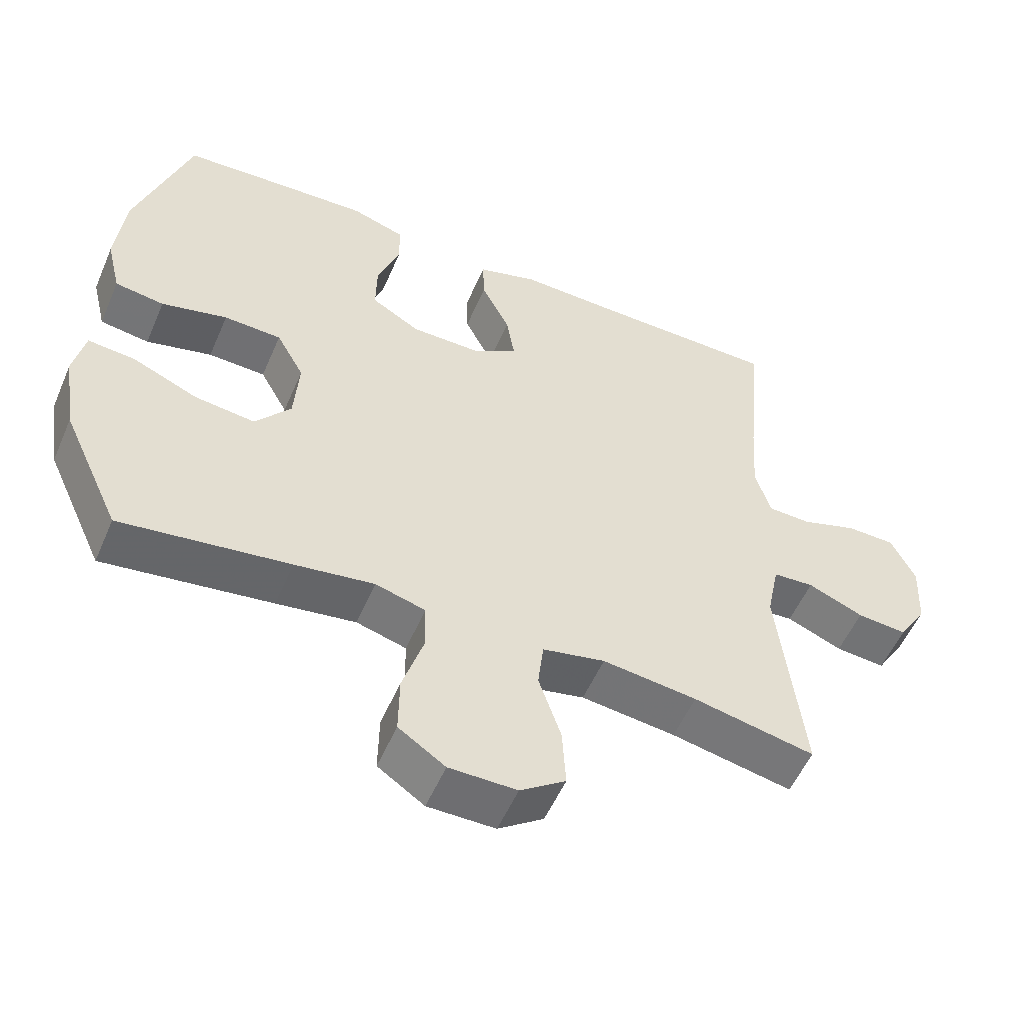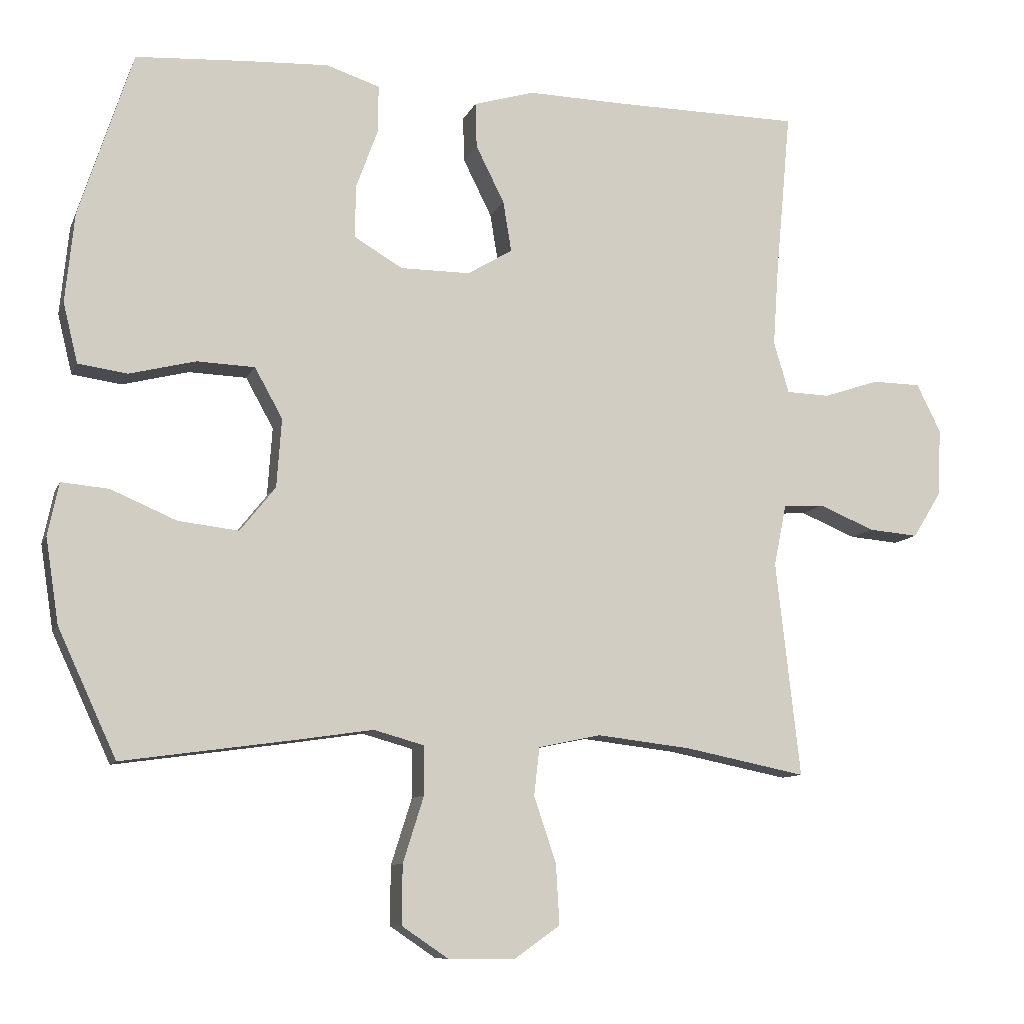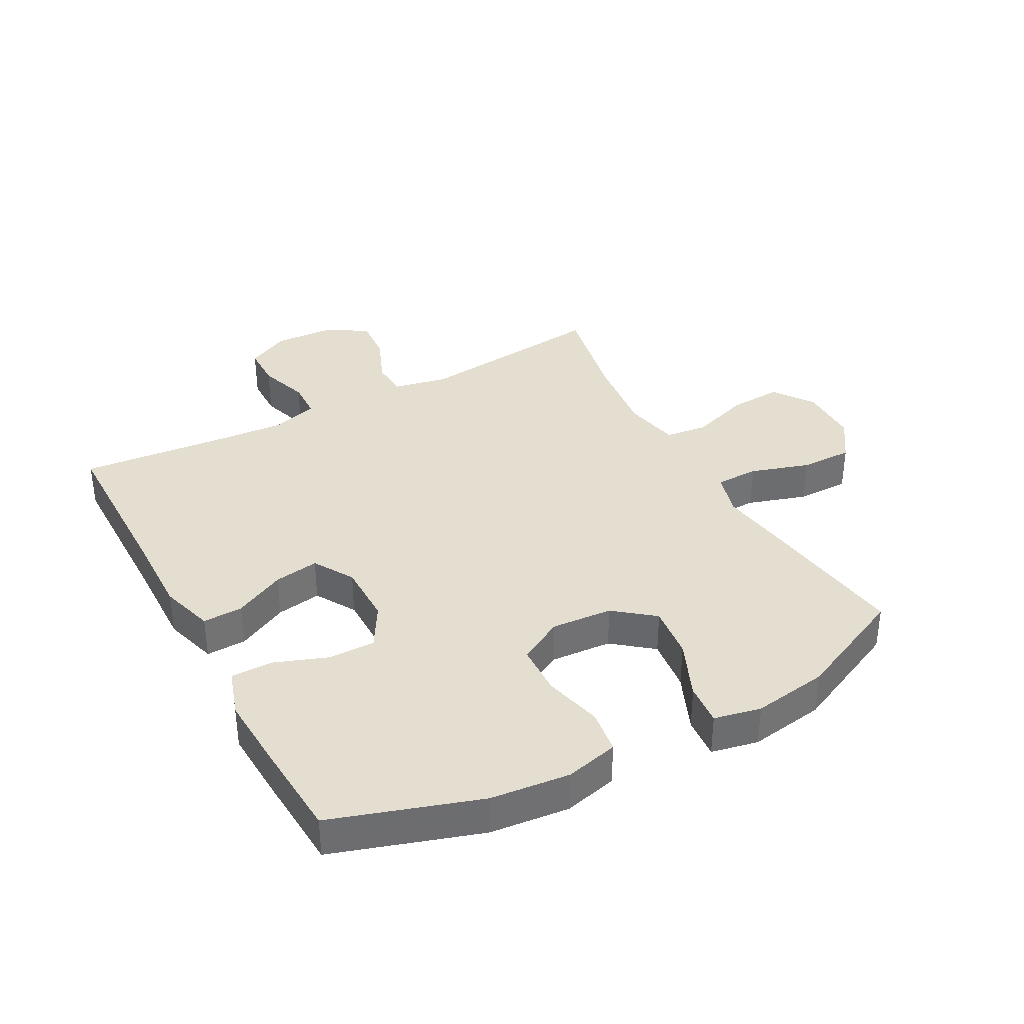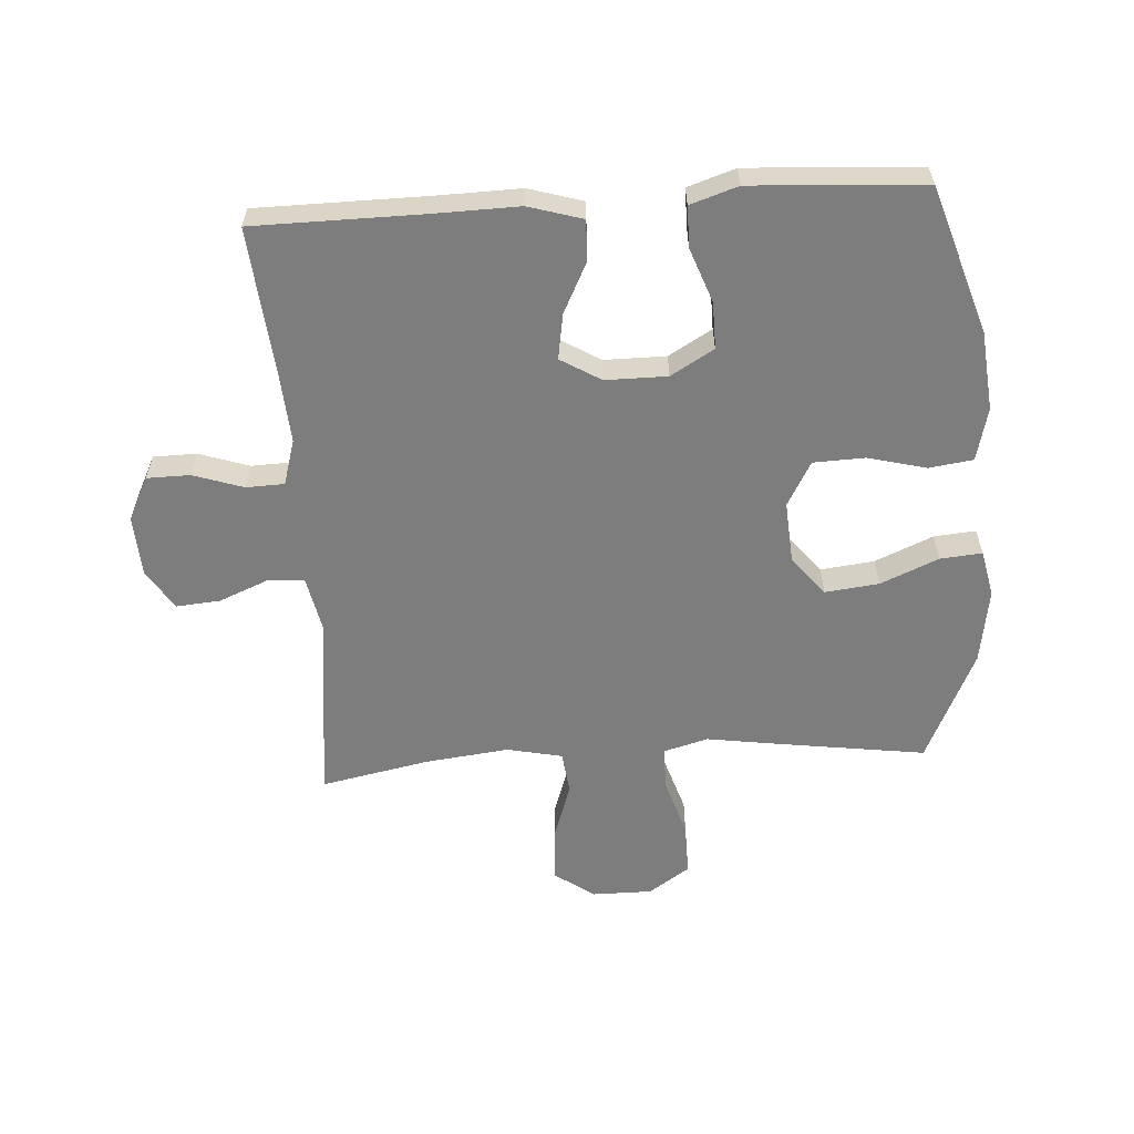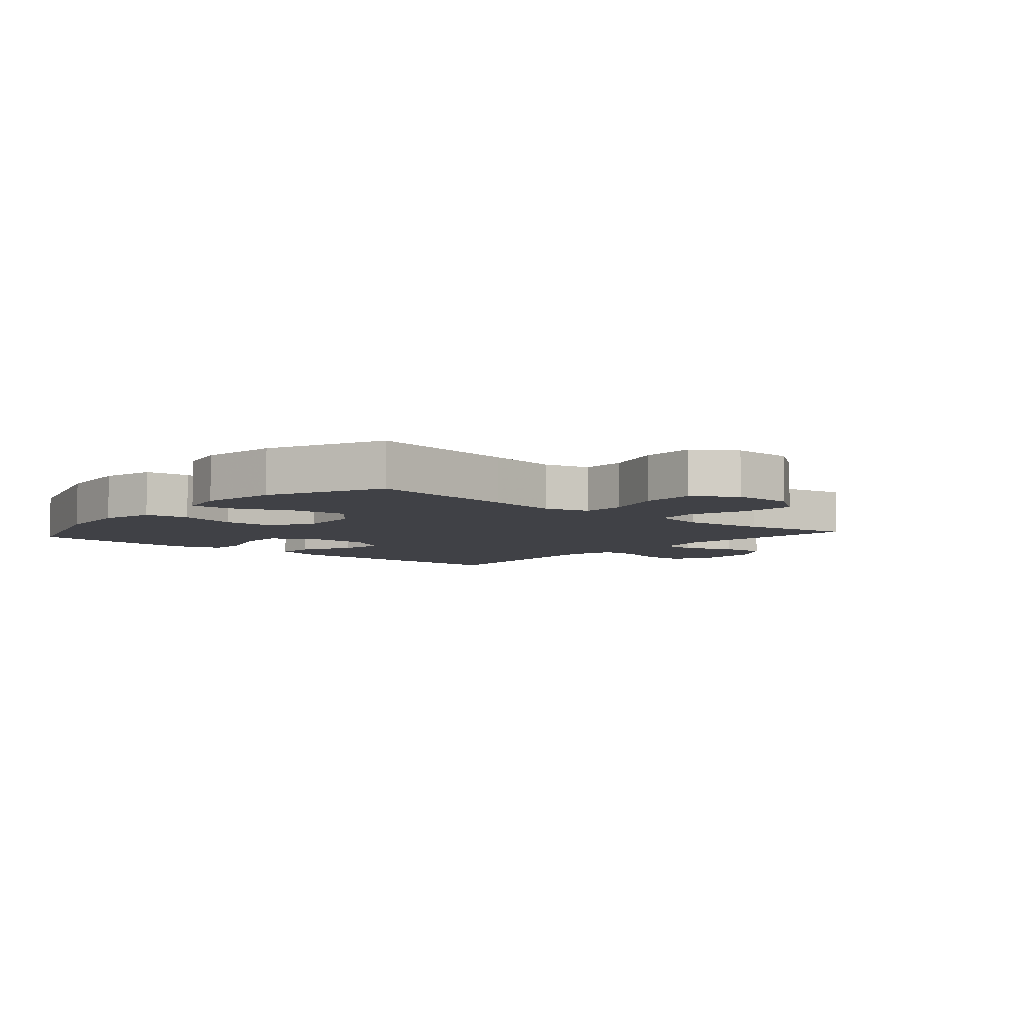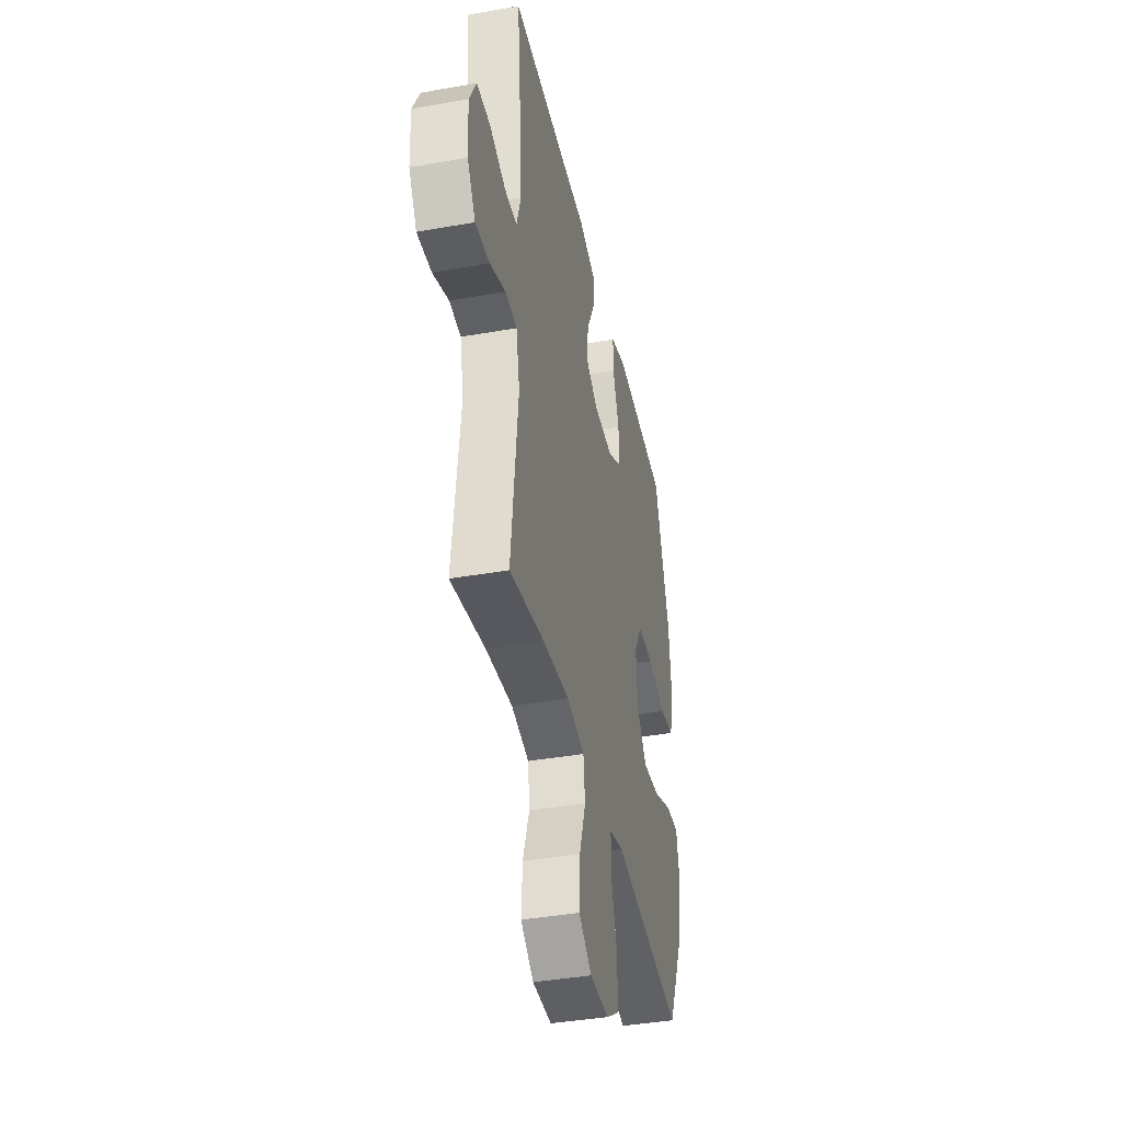
<metadata>
{"format":"obj","ext":"obj","renderer":"f3d","projection":"perspective","resolution":1024,"background":"white","views":[{"elev":-54.4,"azim":156.8,"up":"+Z"},{"elev":-9.8,"azim":163.7,"up":"+Z"},{"elev":36.4,"azim":61.6,"up":"+Y"},{"elev":-59.1,"azim":3.7,"up":"+Y"},{"elev":-6.0,"azim":139.0,"up":"+Y"},{"elev":-40.2,"azim":-77.7,"up":"+Z"}]}
</metadata>
<code>
v 0.5 0.07 0.5
v 0.577 0.07 0.262
v 0.59 0.07 0.134
v 0.569 0.07 0.048
v 0.498 0.07 0.038
v 0.403 0.07 0.062
v 0.32 0.07 0.059
v 0.28 0.07 -0.013
v 0.287 0.07 -0.112
v 0.338 0.07 -0.176
v 0.425 0.07 -0.166
v 0.519 0.07 -0.126
v 0.587 0.07 -0.12
v 0.603 0.07 -0.196
v 0.584 0.07 -0.318
v 0.5 0.07 -0.5
v 0.257 0.07 -0.466
v 0.143 0.07 -0.449
v 0.071 0.07 -0.469
v 0.07 0.07 -0.539
v 0.1 0.07 -0.634
v 0.101 0.07 -0.719
v 0.034 0.07 -0.764
v -0.063 0.07 -0.764
v -0.128 0.07 -0.718
v -0.123 0.07 -0.632
v -0.091 0.07 -0.537
v -0.099 0.07 -0.468
v -0.189 0.07 -0.449
v -0.325 0.07 -0.465
v -0.5 0.07 -0.5
v -0.465 0.07 -0.189
v -0.483 0.07 -0.101
v -0.542 0.07 -0.097
v -0.622 0.07 -0.13
v -0.694 0.07 -0.136
v -0.735 0.07 -0.07
v -0.74 0.07 0.028
v -0.705 0.07 0.098
v -0.635 0.07 0.099
v -0.554 0.07 0.072
v -0.492 0.07 0.074
v -0.47 0.07 0.148
v -0.478 0.07 0.263
v -0.5 0.07 0.5
v -0.226 0.07 0.502
v -0.089 0.07 0.505
v -0.002 0.07 0.479
v -0.004 0.07 0.414
v -0.045 0.07 0.332
v -0.057 0.07 0.259
v 0.008 0.07 0.22
v 0.108 0.07 0.22
v 0.178 0.07 0.261
v 0.177 0.07 0.337
v 0.145 0.07 0.424
v 0.145 0.07 0.491
v 0.222 0.07 0.516
v 0.342 0.07 0.51
v 0.5 0 0.5
v 0.577 0 0.262
v 0.59 0 0.134
v 0.569 0 0.048
v 0.498 0 0.038
v 0.403 0 0.062
v 0.32 0 0.059
v 0.28 0 -0.013
v 0.287 0 -0.112
v 0.338 0 -0.176
v 0.425 0 -0.166
v 0.519 0 -0.126
v 0.587 0 -0.12
v 0.603 0 -0.196
v 0.584 0 -0.318
v 0.5 0 -0.5
v 0.257 0 -0.466
v 0.143 0 -0.449
v 0.071 0 -0.469
v 0.07 0 -0.539
v 0.1 0 -0.634
v 0.101 0 -0.719
v 0.034 0 -0.764
v -0.063 0 -0.764
v -0.128 0 -0.718
v -0.123 0 -0.632
v -0.091 0 -0.537
v -0.099 0 -0.468
v -0.189 0 -0.449
v -0.325 0 -0.465
v -0.5 0 -0.5
v -0.465 0 -0.189
v -0.483 0 -0.101
v -0.542 0 -0.097
v -0.622 0 -0.13
v -0.694 0 -0.136
v -0.735 0 -0.07
v -0.74 0 0.028
v -0.705 0 0.098
v -0.635 0 0.099
v -0.554 0 0.072
v -0.492 0 0.074
v -0.47 0 0.148
v -0.478 0 0.263
v -0.5 0 0.5
v -0.226 0 0.502
v -0.089 0 0.505
v -0.002 0 0.479
v -0.004 0 0.414
v -0.045 0 0.332
v -0.057 0 0.259
v 0.008 0 0.22
v 0.108 0 0.22
v 0.178 0 0.261
v 0.177 0 0.337
v 0.145 0 0.424
v 0.145 0 0.491
v 0.222 0 0.516
v 0.342 0 0.51
f 4 5 6
f 3 4 6
f 2 3 6
f 1 2 6
f 59 1 6
f 58 59 6
f 57 58 6
f 56 57 6
f 55 56 6
f 54 55 6 7
f 53 54 7 8
f 52 53 8 9
f 51 52 9 10
f 48 49 50
f 47 48 50
f 46 47 50
f 46 50 51
f 45 46 51
f 44 45 51
f 43 44 51 10
f 39 40 41
f 38 39 41
f 37 38 41
f 36 37 41
f 35 36 41
f 34 35 41
f 33 34 41 42
f 42 43 10
f 33 42 10
f 32 33 10
f 25 26 27
f 24 25 27
f 23 24 27
f 22 23 27
f 21 22 27
f 20 21 27
f 19 20 27 28
f 18 19 28 29
f 16 17 18
f 15 16 18
f 14 15 18
f 13 14 18
f 12 13 18
f 11 12 18
f 10 11 18 29
f 30 31 32 10
f 10 29 30
f 65 64 63
f 65 63 62
f 65 62 61
f 65 61 60
f 65 60 118
f 65 118 117
f 65 117 116
f 65 116 115
f 65 115 114
f 66 65 114 113
f 67 66 113 112
f 68 67 112 111
f 69 68 111 110
f 109 108 107
f 109 107 106
f 109 106 105
f 110 109 105
f 110 105 104
f 110 104 103
f 69 110 103 102
f 100 99 98
f 100 98 97
f 100 97 96
f 100 96 95
f 100 95 94
f 100 94 93
f 101 100 93 92
f 69 102 101
f 69 101 92
f 69 92 91
f 86 85 84
f 86 84 83
f 86 83 82
f 86 82 81
f 86 81 80
f 86 80 79
f 87 86 79 78
f 88 87 78 77
f 77 76 75
f 77 75 74
f 77 74 73
f 77 73 72
f 77 72 71
f 77 71 70
f 88 77 70 69
f 69 91 90 89
f 89 88 69
f 1 60 61 2
f 2 61 62 3
f 3 62 63 4
f 4 63 64 5
f 5 64 65 6
f 6 65 66 7
f 7 66 67 8
f 8 67 68 9
f 9 68 69 10
f 10 69 70 11
f 11 70 71 12
f 12 71 72 13
f 13 72 73 14
f 14 73 74 15
f 15 74 75 16
f 16 75 76 17
f 17 76 77 18
f 18 77 78 19
f 19 78 79 20
f 20 79 80 21
f 21 80 81 22
f 22 81 82 23
f 23 82 83 24
f 24 83 84 25
f 25 84 85 26
f 26 85 86 27
f 27 86 87 28
f 28 87 88 29
f 29 88 89 30
f 30 89 90 31
f 31 90 91 32
f 32 91 92 33
f 33 92 93 34
f 34 93 94 35
f 35 94 95 36
f 36 95 96 37
f 37 96 97 38
f 38 97 98 39
f 39 98 99 40
f 40 99 100 41
f 41 100 101 42
f 42 101 102 43
f 43 102 103 44
f 44 103 104 45
f 45 104 105 46
f 46 105 106 47
f 47 106 107 48
f 48 107 108 49
f 49 108 109 50
f 50 109 110 51
f 51 110 111 52
f 52 111 112 53
f 53 112 113 54
f 54 113 114 55
f 55 114 115 56
f 56 115 116 57
f 57 116 117 58
f 58 117 118 59
f 59 118 60 1

</code>
